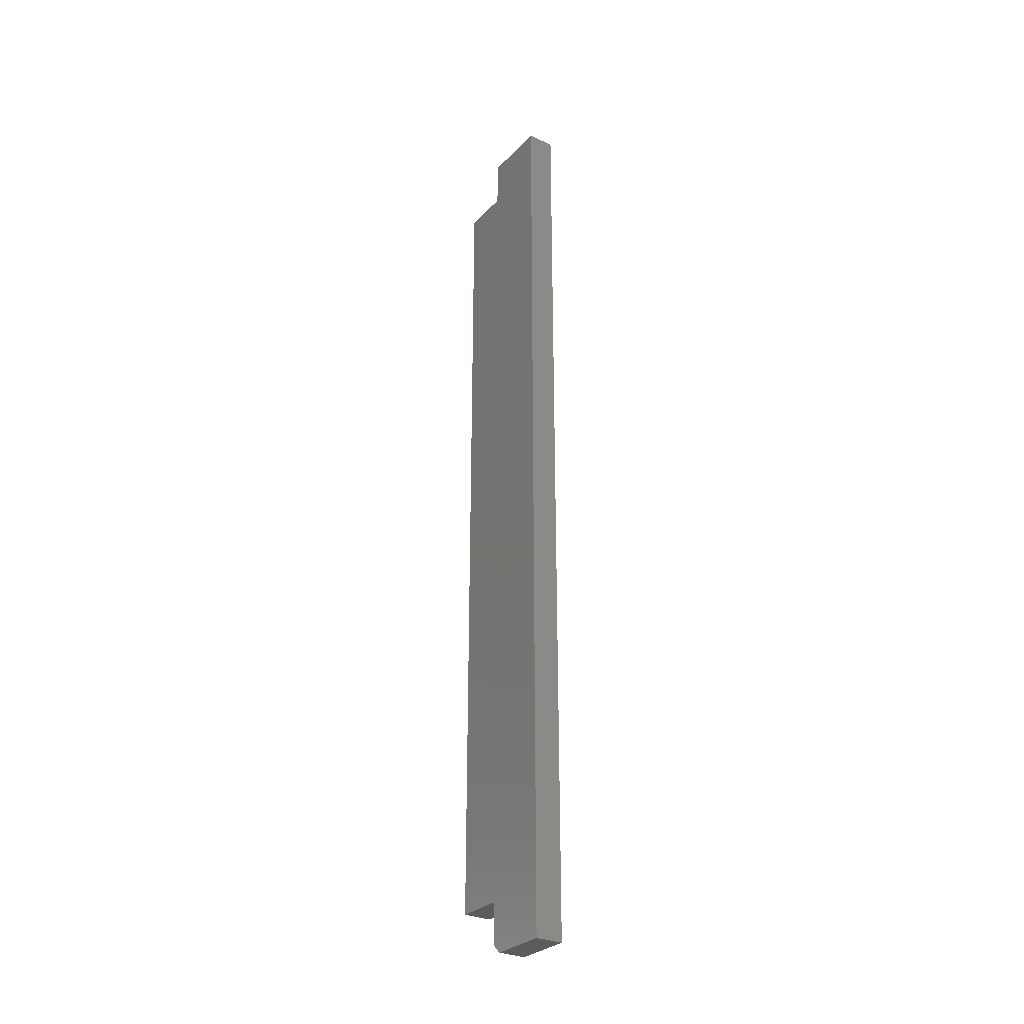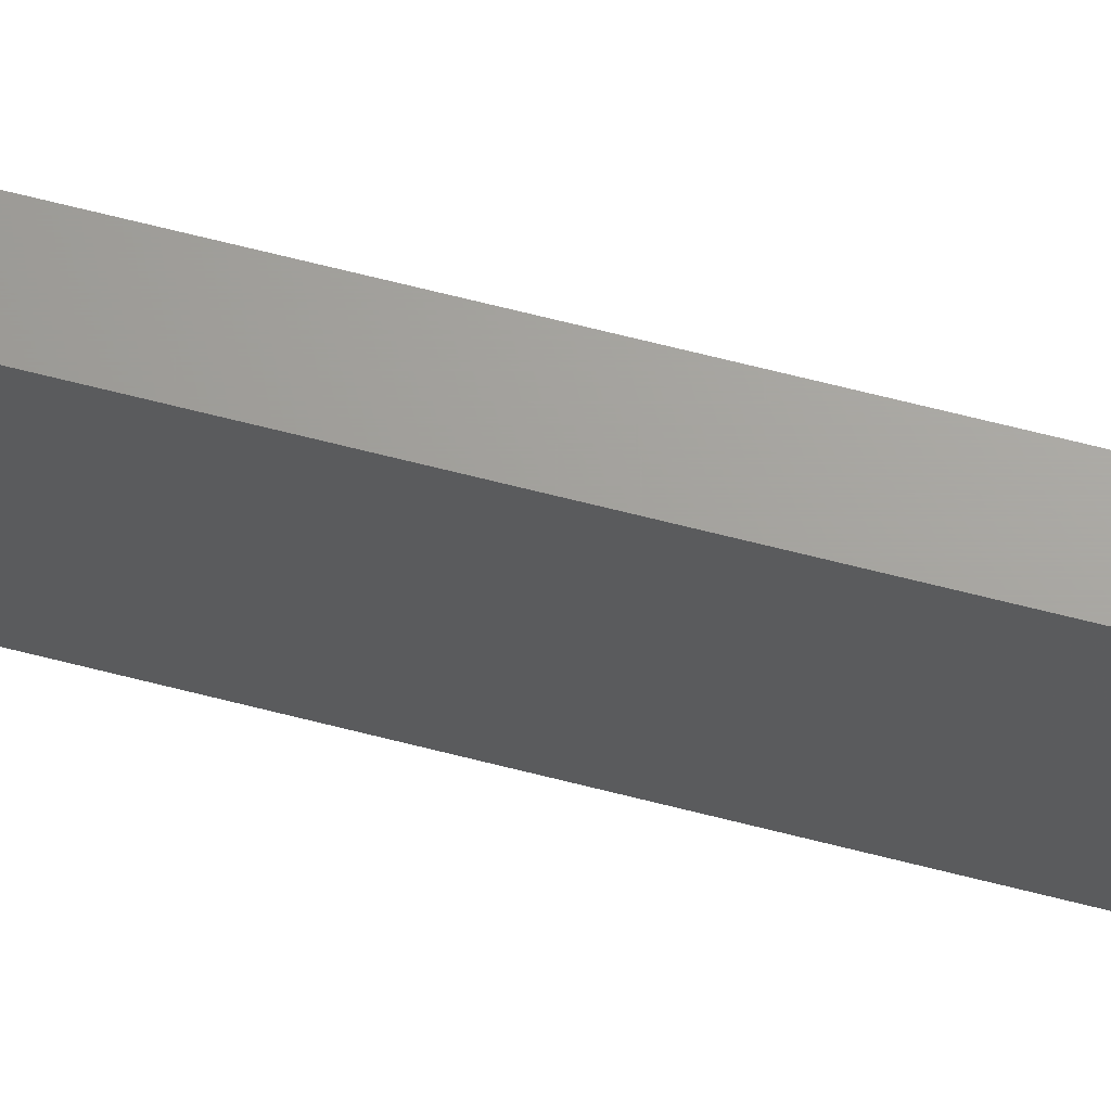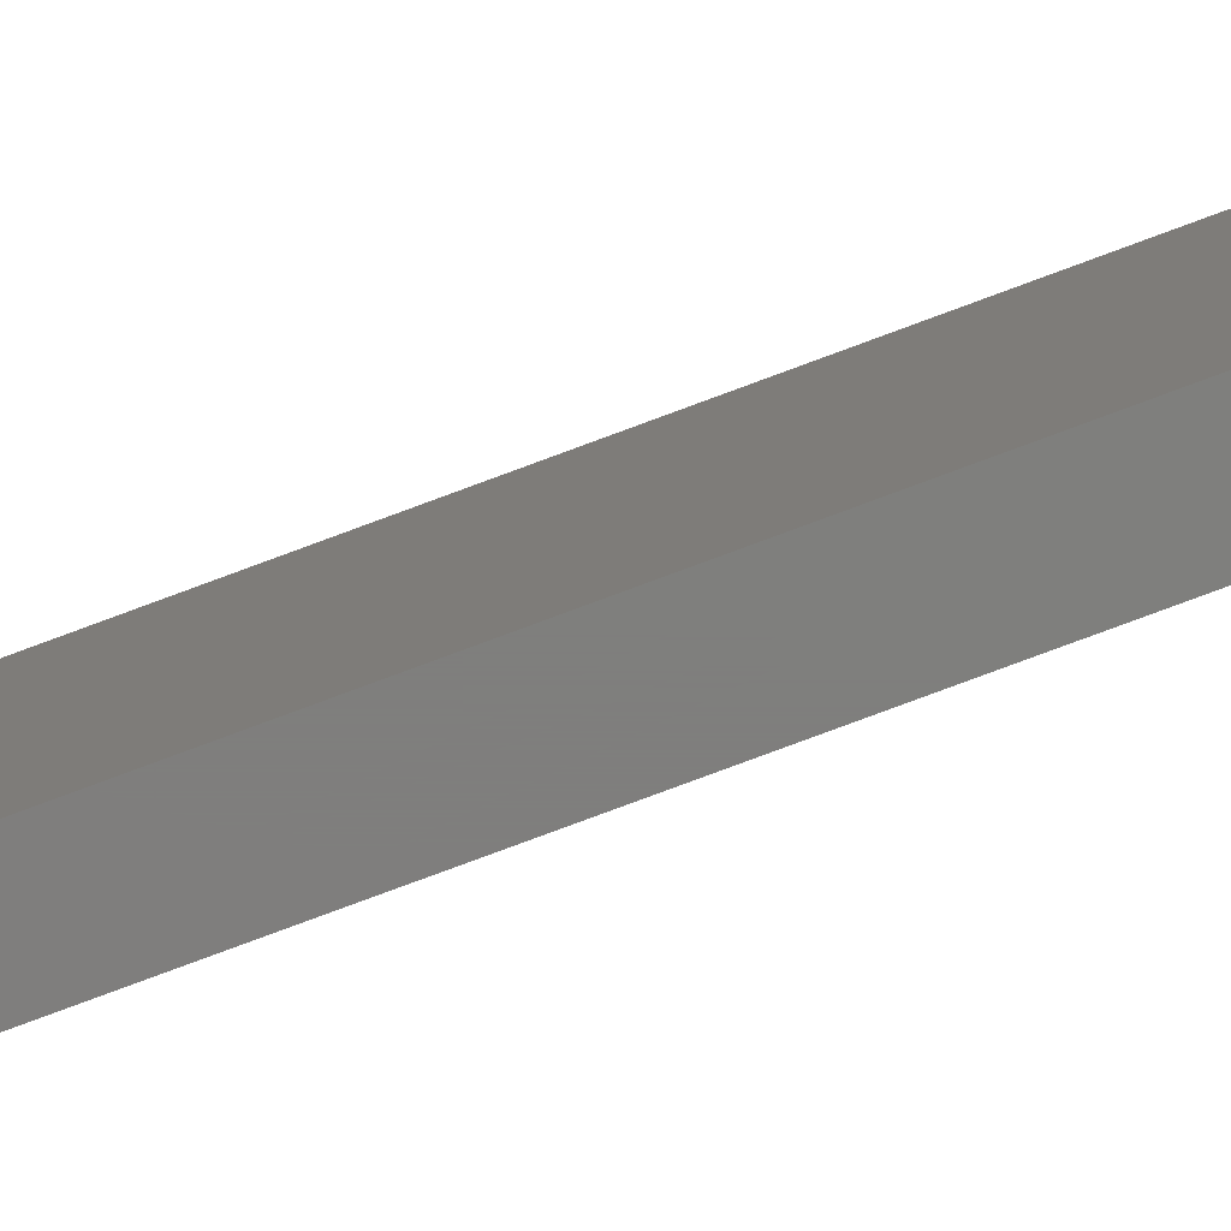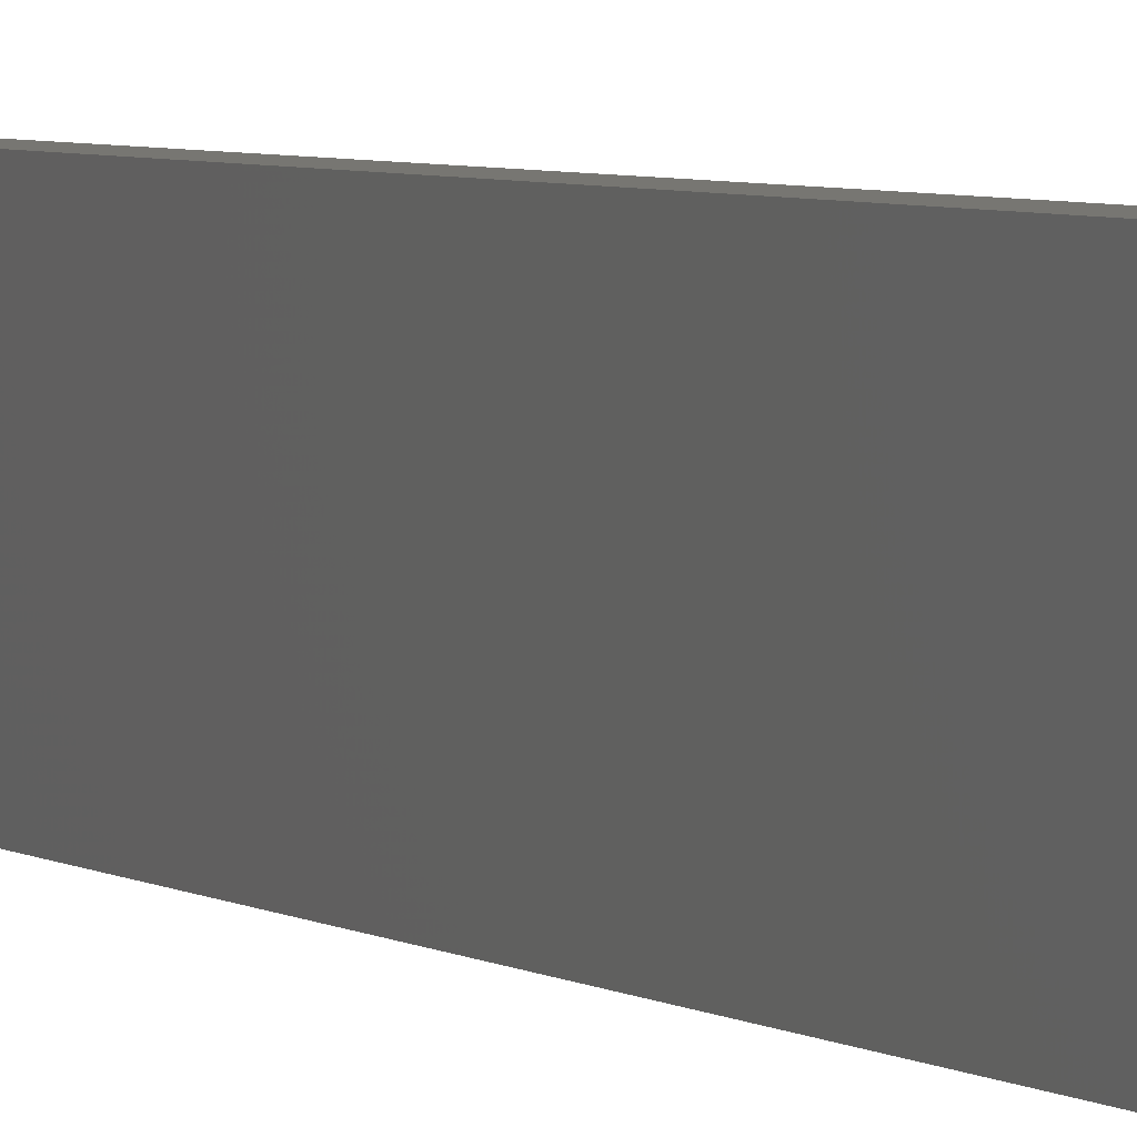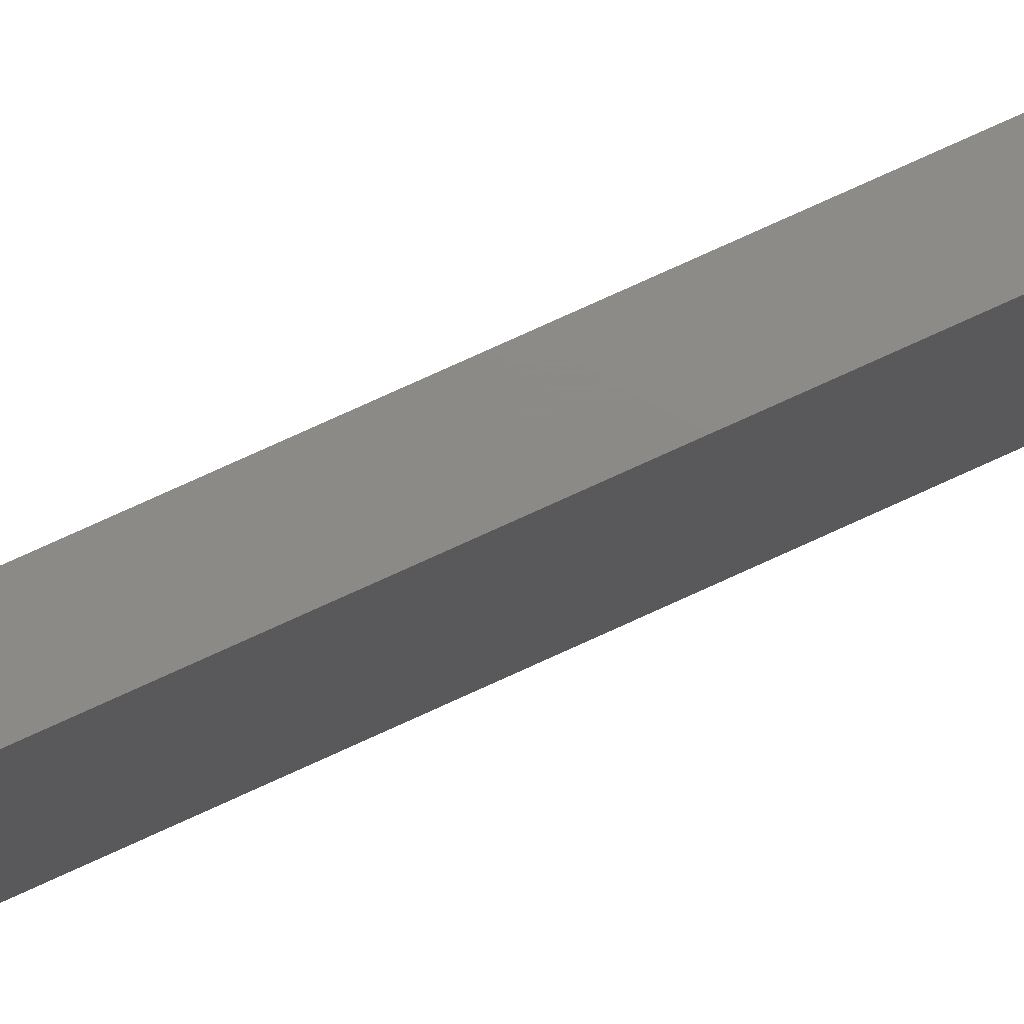
<metadata>
{"format":"stl","ext":"stl","renderer":"f3d","projection":"perspective","resolution":1024,"background":"white","views":[{"elev":-29.3,"azim":-34.4,"up":"+Y"},{"elev":67.9,"azim":104.3,"up":"+Z"},{"elev":-78.6,"azim":-69.6,"up":"+Z"},{"elev":3.2,"azim":158.8,"up":"+Z"},{"elev":77.0,"azim":65.5,"up":"+Z"}]}
</metadata>
<code>
# stl→obj: 18 verts, 32 faces
v 0.02344 0.75 0.0972
v 0.02344 -0.03906 0.0972
v 0.02344 -0.03906 0.04688
v 0.02344 -0.03125 0.03906
v 0.02344 0.002467 0.03906
v 0.02344 0.7085 0.03906
v 0.02344 0.75 0.03906
v 0.02344 0.002467 -0.002467
v 0.02344 0.7085 -0.002467
v -3.631e-18 0.75 0.0972
v 3.017e-33 0.75 0.03906
v 2.859e-33 0.7085 0.03906
v 1.588e-34 0.002467 0.03906
v 2.987e-35 -0.03125 0.03906
v -4.879e-19 -0.03906 0.04688
v -3.631e-18 -0.03906 0.0972
v 2.594e-18 0.002467 -0.002467
v 2.594e-18 0.7085 -0.002467
f 1 2 3
f 1 3 4
f 1 4 5
f 1 5 6
f 1 6 7
f 8 9 5
f 5 9 6
f 10 11 12
f 10 12 13
f 10 13 14
f 10 14 15
f 10 15 16
f 17 13 18
f 18 13 12
f 2 16 3
f 3 16 15
f 4 14 5
f 5 14 13
f 15 14 3
f 3 14 4
f 1 10 2
f 2 10 16
f 7 11 1
f 1 11 10
f 6 12 7
f 7 12 11
f 9 18 6
f 6 18 12
f 8 17 9
f 9 17 18
f 5 13 8
f 8 13 17

</code>
